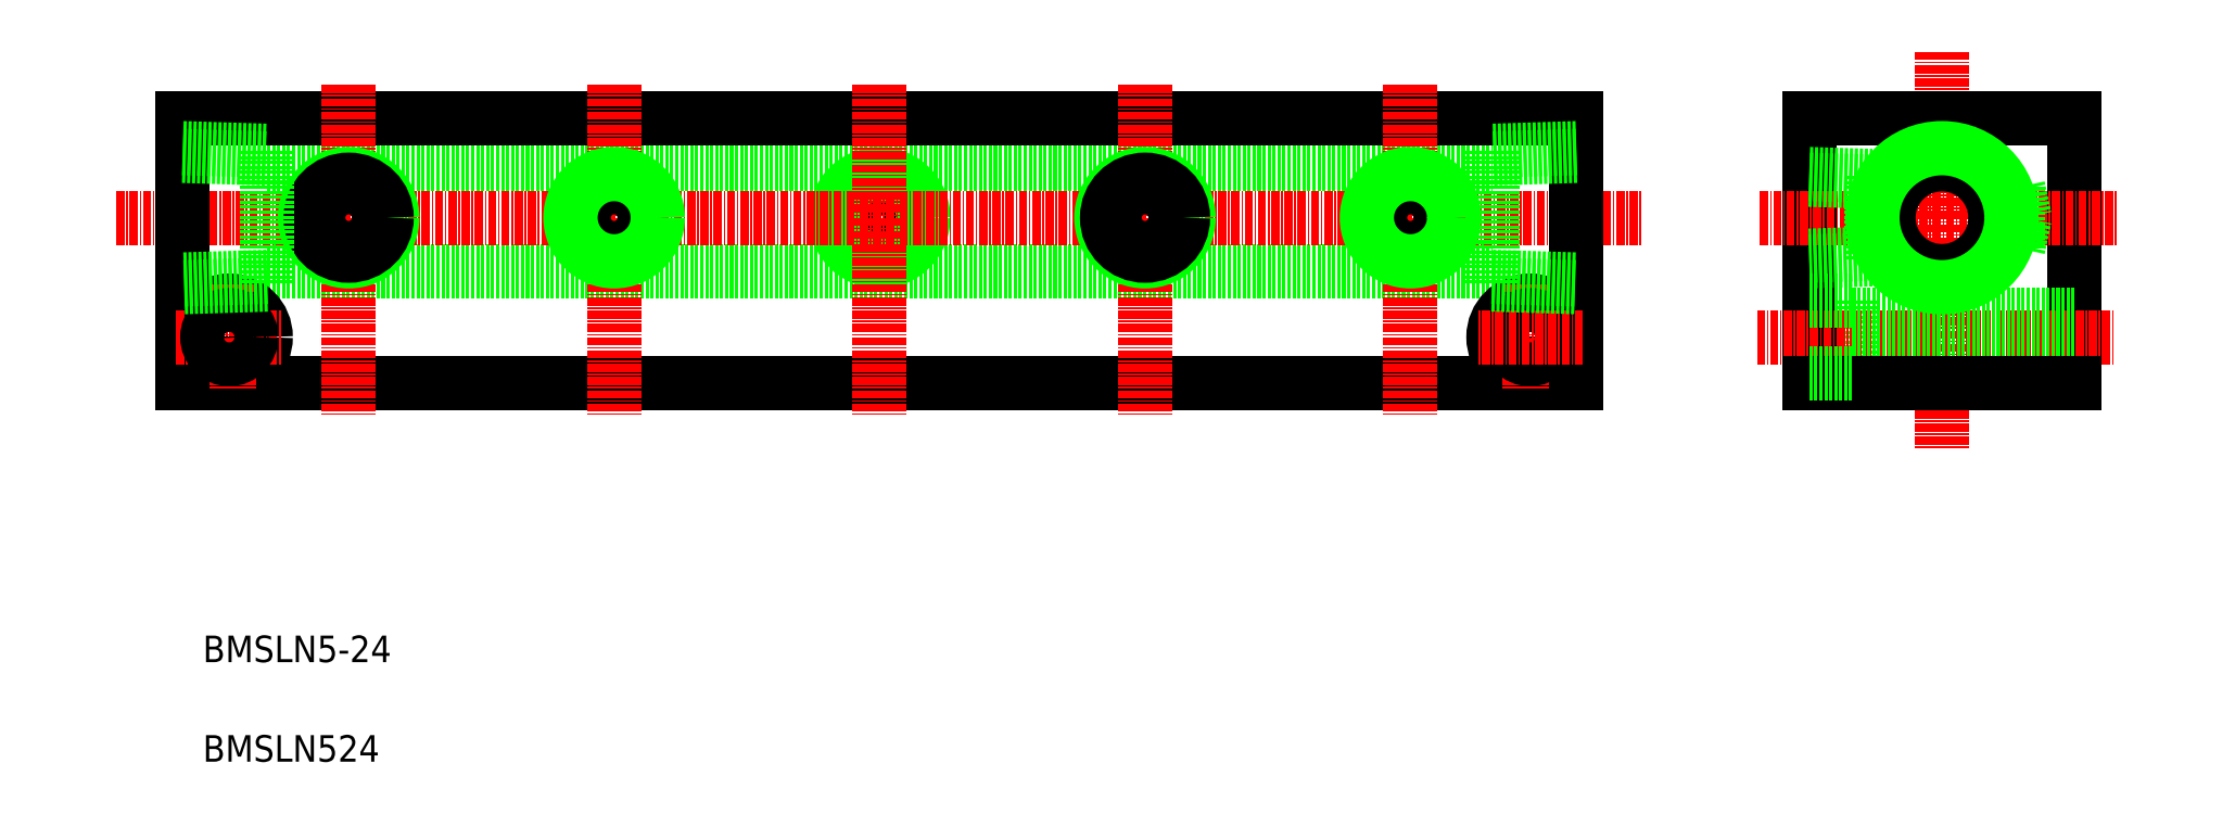
<metadata>
{"format":"dxf","ext":"dxf","renderer":"ezdxf+matplotlib","layout":"modelspace","background":"white","min_lineweight":24,"dpi":150}
</metadata>
<code>
0
SECTION
2
ENTITIES
0
CIRCLE
8
0
10
1255
20
289.8
30
0
40
5.723
0
CIRCLE
8
0
10
1255
20
289.8
30
0
40
4.6
0
CIRCLE
8
0
10
1255
20
289.8
30
0
40
6.579
0
LINE
8
0
10
1163
20
281.7
30
0
11
1347
21
281.7
31
0
0
LINE
8
0
10
1163
20
297.8
30
0
11
1347
21
297.8
31
0
0
LINE
8
CENTER
10
1140
20
289.8
30
0
11
1370
21
289.8
31
0
0
LINE
8
0
10
1150
20
264.8
30
0
11
1360
21
264.8
31
0
0
LINE
8
0
10
1150
20
304.8
30
0
11
1360
21
304.8
31
0
0
CIRCLE
8
0
10
1157
20
271.8
30
0
40
5.5
0
LINE
8
CENTER
10
1157
20
279.8
30
0
11
1157
21
263.8
31
0
0
LINE
8
0
10
1150
20
304.8
30
0
11
1150
21
264.8
31
0
0
LINE
8
CENTER
10
1175
20
309.8
30
0
11
1175
21
259.8
31
0
0
LINE
8
CENTER
10
1215
20
309.8
30
0
11
1215
21
259.8
31
0
0
TEXT
8
0
10
1153
20
222.8
30
0
40
4
1
BMSLN5-24
0
TEXT
8
0
10
1153
20
207.8
30
0
40
4
1
BMSLN524
0
LINE
8
CENTER
10
1149
20
271.8
30
0
11
1165
21
271.8
31
0
0
CIRCLE
8
0
10
1157
20
271.8
30
0
40
3.3
0
CIRCLE
8
0
10
1175
20
289.8
30
0
40
4.6
0
CIRCLE
8
0
10
1175
20
289.8
30
0
40
6.579
0
CIRCLE
8
0
10
1175
20
289.8
30
0
40
5.723
0
LINE
8
0
10
1163
20
299.8
30
0
11
1163
21
279.7
31
0
0
LINE
8
0
10
1163
20
279.7
30
0
11
1150
21
279.3
31
0
0
LINE
8
0
10
1163
20
280.8
30
0
11
1150
21
280.4
31
0
0
LINE
8
0
10
1150
20
299.1
30
0
11
1163
21
298.7
31
0
0
LINE
8
0
10
1150
20
300.2
30
0
11
1163
21
299.8
31
0
0
CIRCLE
8
0
10
1215
20
289.8
30
0
40
4.6
0
CIRCLE
8
0
10
1215
20
289.8
30
0
40
5.723
0
CIRCLE
8
0
10
1215
20
289.8
30
0
40
6.579
0
LINE
8
CENTER
10
1255
20
309.8
30
0
11
1255
21
259.8
31
0
0
LINE
8
0
10
1401
20
277.3
30
0
11
1401
21
266.3
31
0
0
CIRCLE
8
0
10
1353
20
271.8
30
0
40
5.5
0
LINE
8
CENTER
10
1353
20
279.8
30
0
11
1353
21
263.8
31
0
0
LINE
8
CENTER
10
1335
20
309.8
30
0
11
1335
21
259.8
31
0
0
LINE
8
0
10
1395
20
304.8
30
0
11
1395
21
264.8
31
0
0
LINE
8
0
10
1360
20
304.8
30
0
11
1360
21
264.8
31
0
0
LINE
8
0
10
1435
20
304.8
30
0
11
1435
21
264.8
31
0
0
LINE
8
CENTER
10
1415
20
314.8
30
0
11
1415
21
254.8
31
0
0
LINE
8
CENTER
10
1295
20
309.8
30
0
11
1295
21
259.8
31
0
0
LINE
8
CENTER
10
1387
20
271.8
30
0
11
1441
21
271.8
31
0
0
LINE
8
0
10
1401
20
268.5
30
0
11
1435
21
268.5
31
0
0
LINE
8
0
10
1401
20
275.1
30
0
11
1435
21
275.1
31
0
0
LINE
8
0
10
1395
20
264.8
30
0
11
1435
21
264.8
31
0
0
CIRCLE
8
0
10
1353
20
271.8
30
0
40
3.3
0
LINE
8
CENTER
10
1361
20
271.8
30
0
11
1345
21
271.8
31
0
0
LINE
8
0
10
1401
20
266.3
30
0
11
1395
21
266.3
31
0
0
LINE
8
0
10
1395
20
304.8
30
0
11
1435
21
304.8
31
0
0
LINE
8
CENTER
10
1388
20
289.8
30
0
11
1442
21
289.8
31
0
0
CIRCLE
8
0
10
1415
20
289.8
30
0
40
8.05
0
CIRCLE
8
0
10
1415
20
289.8
30
0
40
8.919
0
CIRCLE
8
0
10
1415
20
289.8
30
0
40
10.48
0
CIRCLE
8
0
10
1335
20
289.8
30
0
40
4.6
0
CIRCLE
8
0
10
1335
20
289.8
30
0
40
5.723
0
CIRCLE
8
0
10
1335
20
289.8
30
0
40
6.579
0
CIRCLE
8
0
10
1295
20
289.8
30
0
40
4.6
0
CIRCLE
8
0
10
1295
20
289.8
30
0
40
6.579
0
CIRCLE
8
0
10
1295
20
289.8
30
0
40
5.723
0
LINE
8
0
10
1347
20
299.8
30
0
11
1347
21
279.7
31
0
0
LINE
8
0
10
1347
20
280.8
30
0
11
1360
21
280.4
31
0
0
LINE
8
0
10
1347
20
279.7
30
0
11
1360
21
279.3
31
0
0
LINE
8
0
10
1360
20
300.2
30
0
11
1347
21
299.8
31
0
0
LINE
8
0
10
1360
20
299.1
30
0
11
1347
21
298.7
31
0
0
LINE
8
0
10
1404
20
296
30
0
11
1404
21
283.5
31
0
0
LINE
8
0
10
1401
20
277.3
30
0
11
1395
21
277.3
31
0
0
LINE
8
0
10
1404
20
283.5
30
0
11
1395
21
283.2
31
0
0
LINE
8
0
10
1404
20
284.3
30
0
11
1395
21
284
31
0
0
LINE
8
0
10
1404
20
285.2
30
0
11
1406
21
285.2
31
0
0
LINE
8
0
10
1404
20
294.4
30
0
11
1406
21
294.4
31
0
0
LINE
8
0
10
1395
20
296.3
30
0
11
1404
21
296
31
0
0
LINE
8
0
10
1395
20
295.5
30
0
11
1404
21
295.2
31
0
0
LINE
8
0
10
1426
20
294.4
30
0
11
1426
21
285.2
31
0
0
LINE
8
0
10
1426
20
285.2
30
0
11
1427
21
289.8
31
0
0
LINE
8
0
10
1424
20
285.2
30
0
11
1426
21
285.2
31
0
0
LINE
8
0
10
1424
20
294.4
30
0
11
1426
21
294.4
31
0
0
LINE
8
0
10
1426
20
294.4
30
0
11
1427
21
289.8
31
0
0
ENDSEC
0
EOF

</code>
